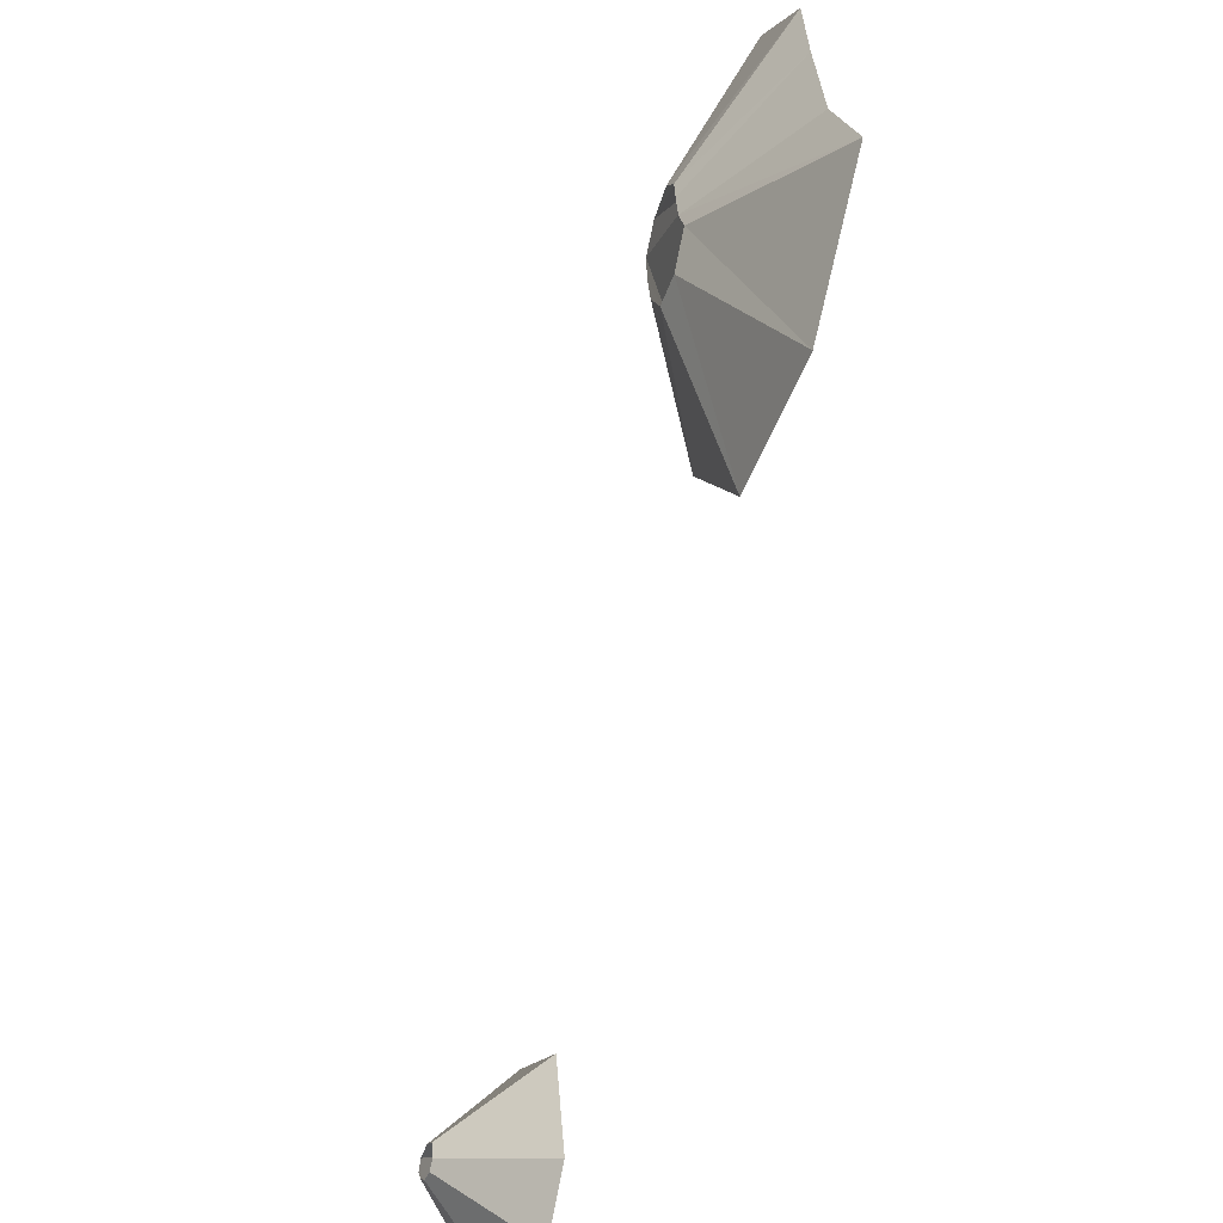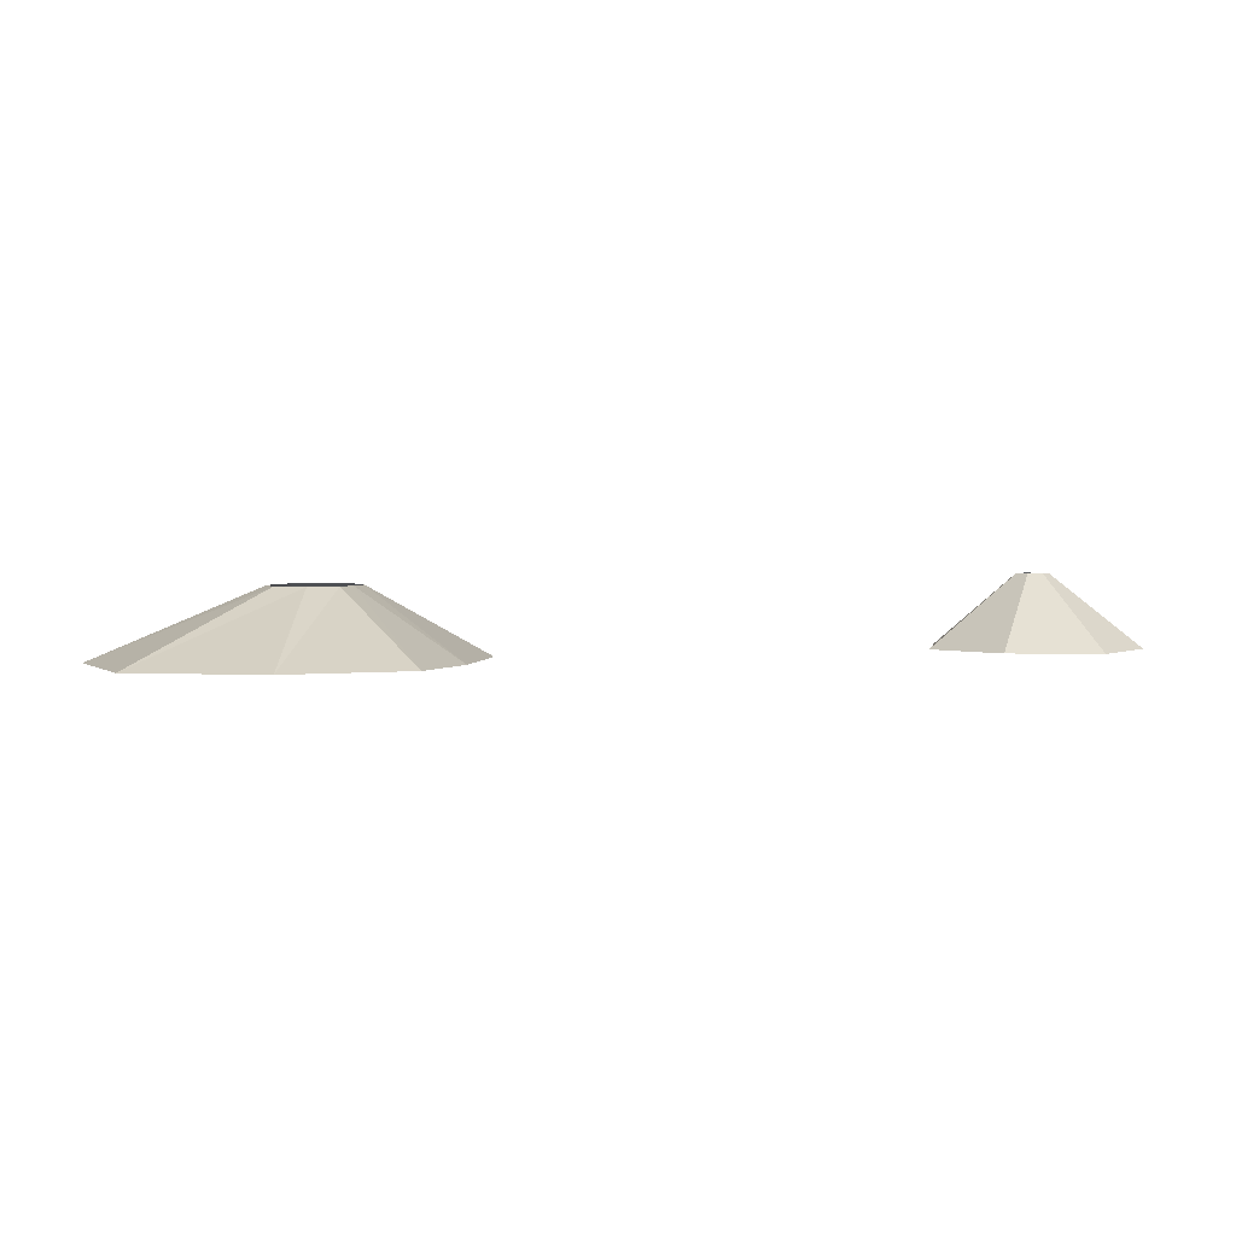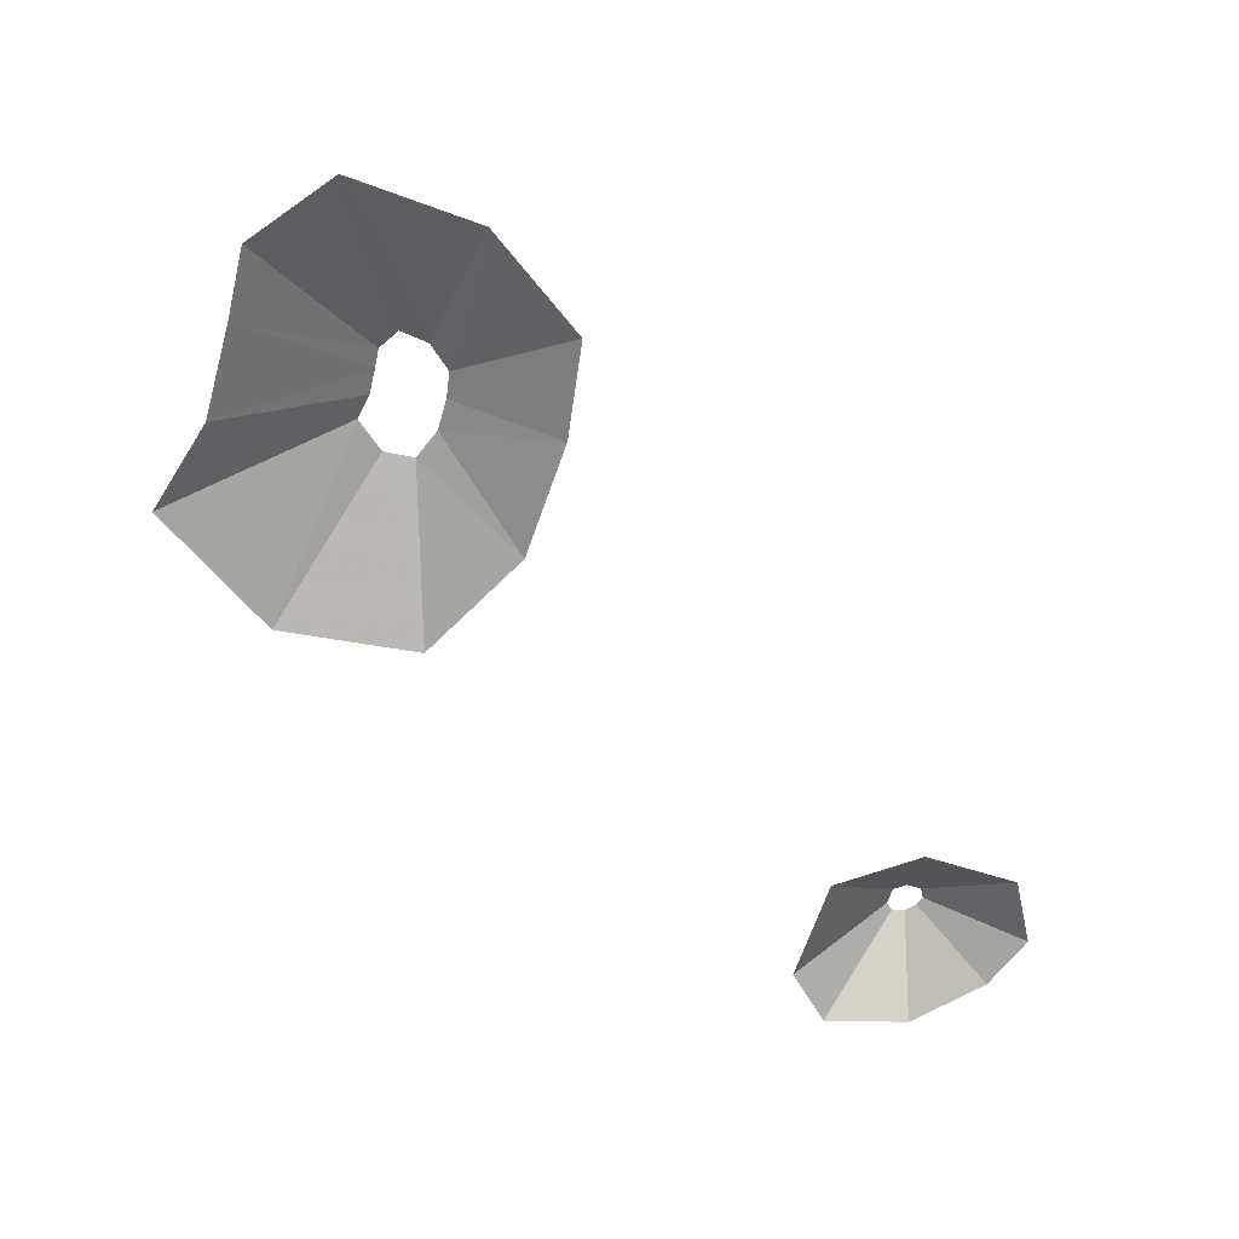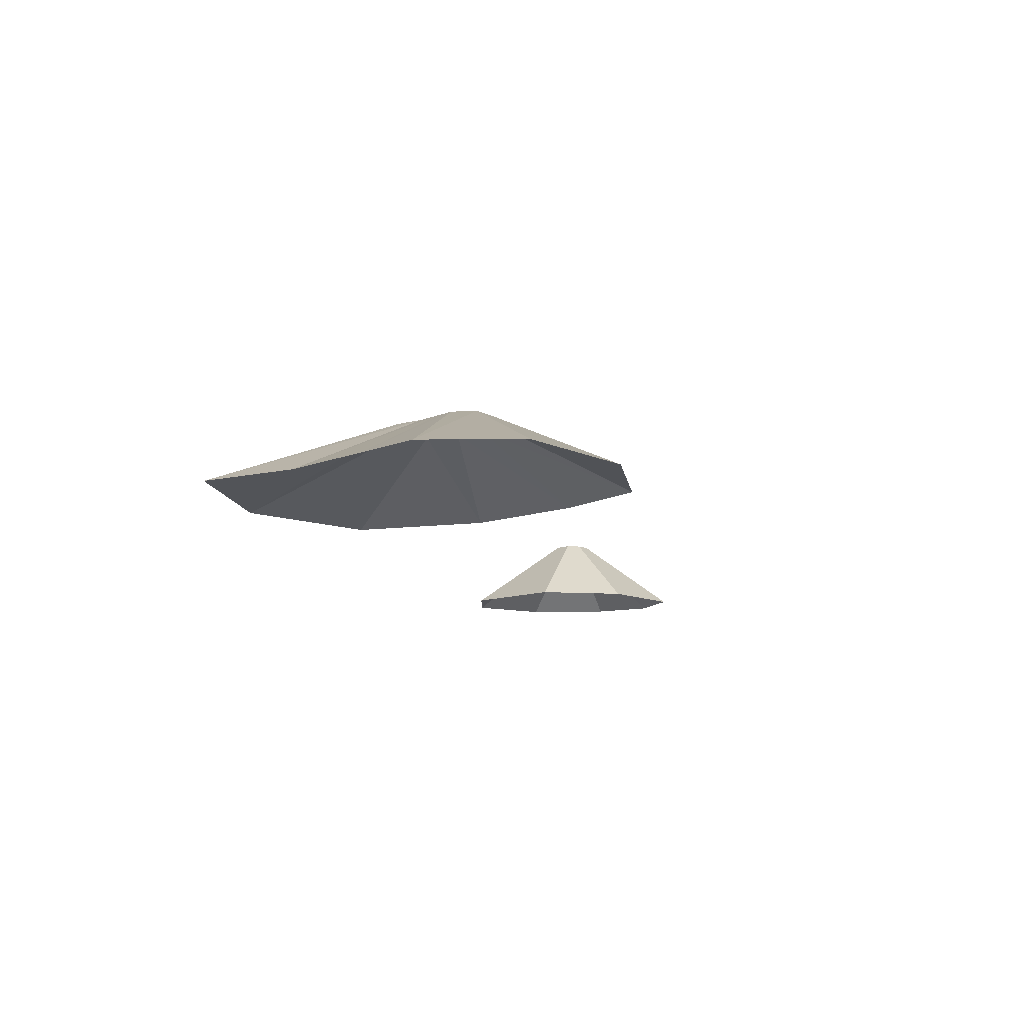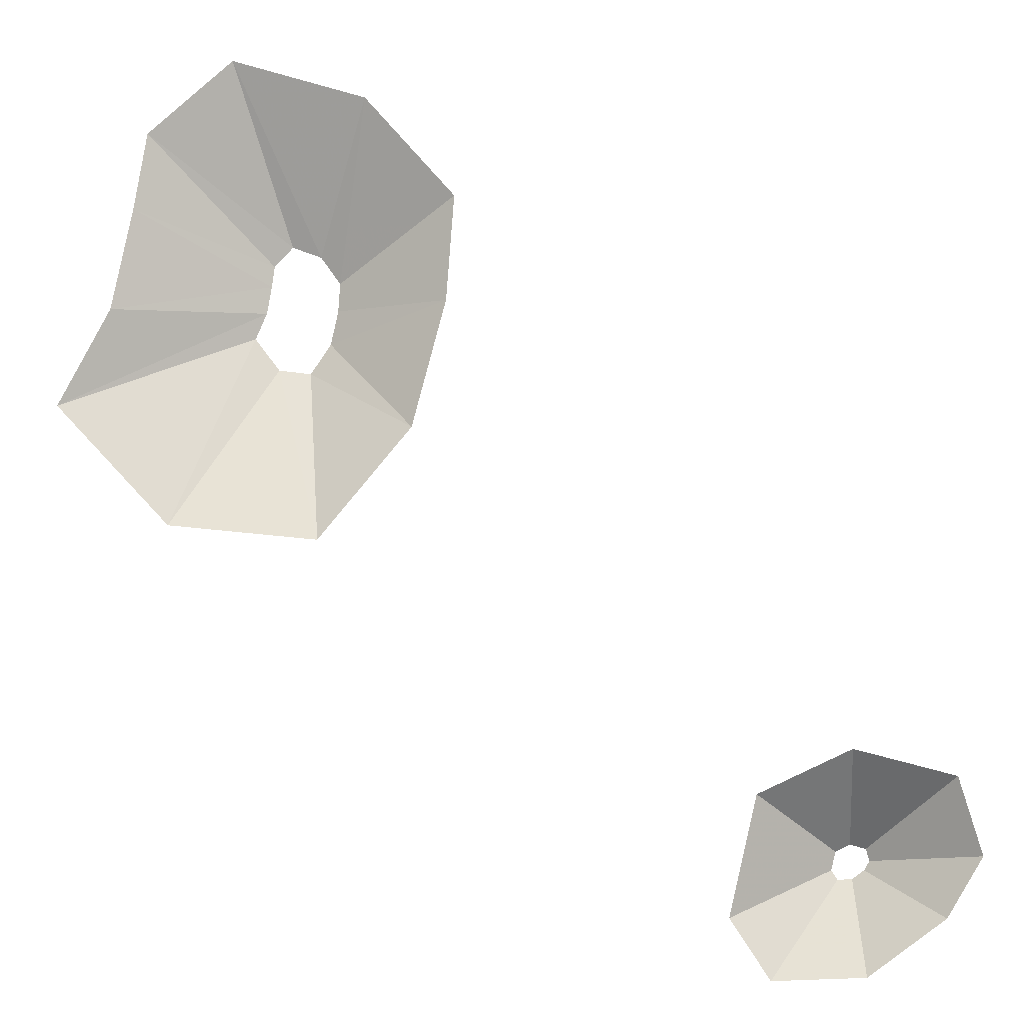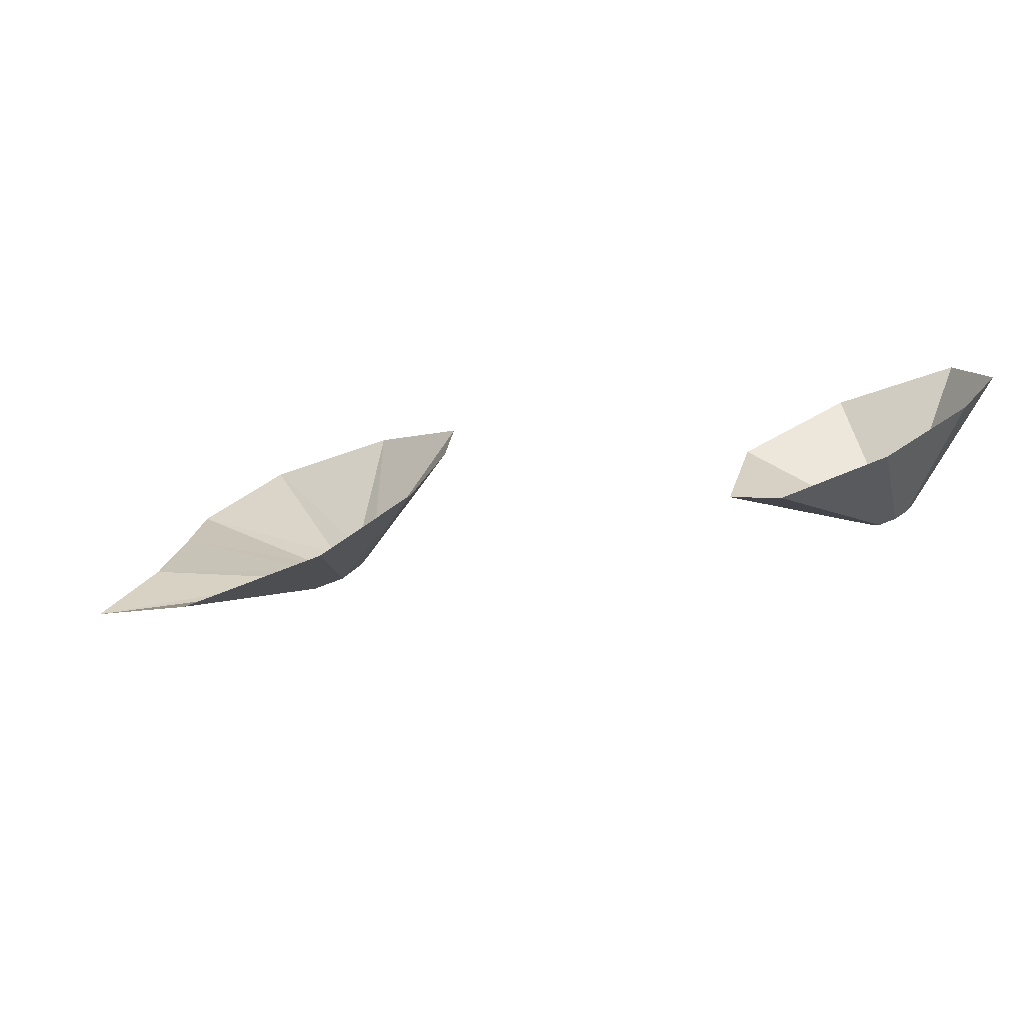
<metadata>
{"format":"obj","ext":"obj","renderer":"f3d","projection":"perspective","resolution":1024,"background":"white","views":[{"elev":-42.9,"azim":69.5,"up":"+Y"},{"elev":2.4,"azim":-156.8,"up":"+Z"},{"elev":-60.3,"azim":176.1,"up":"+Z"},{"elev":-11.1,"azim":146.5,"up":"+Z"},{"elev":-6.3,"azim":-176.1,"up":"+Y"},{"elev":-75.5,"azim":-158.0,"up":"+Y"}]}
</metadata>
<code>
g essencePoofGlow15_mesh
v 0.5595 5.527 -0.3919
v 1.131 4.563 -0.8071
v 0.2621 4.473 -0.8147
v 0.37 5.503 -0.394
v -0.2785 5.121 -0.8125
v 0.2521 5.678 -0.3934
v -0.4746 5.858 -0.8127
v 0.2093 5.878 -0.3934
v -0.5201 6.472 -0.8097
v 0.1994 6.045 -0.3926
v 0.005375 7.064 -0.8079
v 0.314 6.206 -0.3921
v 0.7874 7.299 -0.8046
v 0.4846 6.269 -0.3912
v 1.289 6.876 -0.7885
v 0.5941 6.155 -0.3868
v 1.367 6.427 -0.7873
v 0.611 6.033 -0.3865
v 0.611 6.033 -0.3865
v 1.367 6.427 -0.7873
v 1.491 5.834 -0.7914
v 0.6382 5.872 -0.3876
v 1.793 5.267 -0.7969
v 0.704 5.718 -0.3891
v 1.131 4.563 -0.8071
v 0.5595 5.527 -0.3919
v -2.662 2.591 -0.3682
v -2.294 1.996 -0.8264
v -2.698 2.537 -0.368
v -2.068 2.341 -0.8282
v -2.687 2.697 -0.3691
v -2.227 3.025 -0.834
v -2.771 2.736 -0.3692
v -2.765 3.277 -0.8342
v -2.86 2.713 -0.369
v -3.343 3.126 -0.8329
v -2.881 2.644 -0.3669
v -3.475 2.684 -0.8199
v -2.698 2.537 -0.368
v -2.294 1.996 -0.8264
v -2.825 2.017 -0.8222
v -2.78 2.54 -0.3673
v -3.27 2.342 -0.8216
v -2.849 2.591 -0.3672
v -3.475 2.684 -0.8199
v -2.881 2.644 -0.3669
g essencePoofGlow15_mesh_0
f 3 2 1
f 4 3 1
f 5 3 4
f 6 5 4
f 7 5 6
f 8 7 6
f 9 7 8
f 10 9 8
f 11 9 10
f 12 11 10
f 13 11 12
f 14 13 12
f 15 13 14
f 16 15 14
f 17 15 16
f 18 17 16
f 21 20 19
f 22 21 19
f 23 21 22
f 24 23 22
f 25 23 24
f 26 25 24
f 29 28 27
f 28 30 27
f 27 30 31
f 30 32 31
f 31 32 33
f 32 34 33
f 33 34 35
f 34 36 35
f 35 36 37
f 36 38 37
f 41 40 39
f 42 41 39
f 43 41 42
f 44 43 42
f 45 43 44
f 46 45 44

</code>
